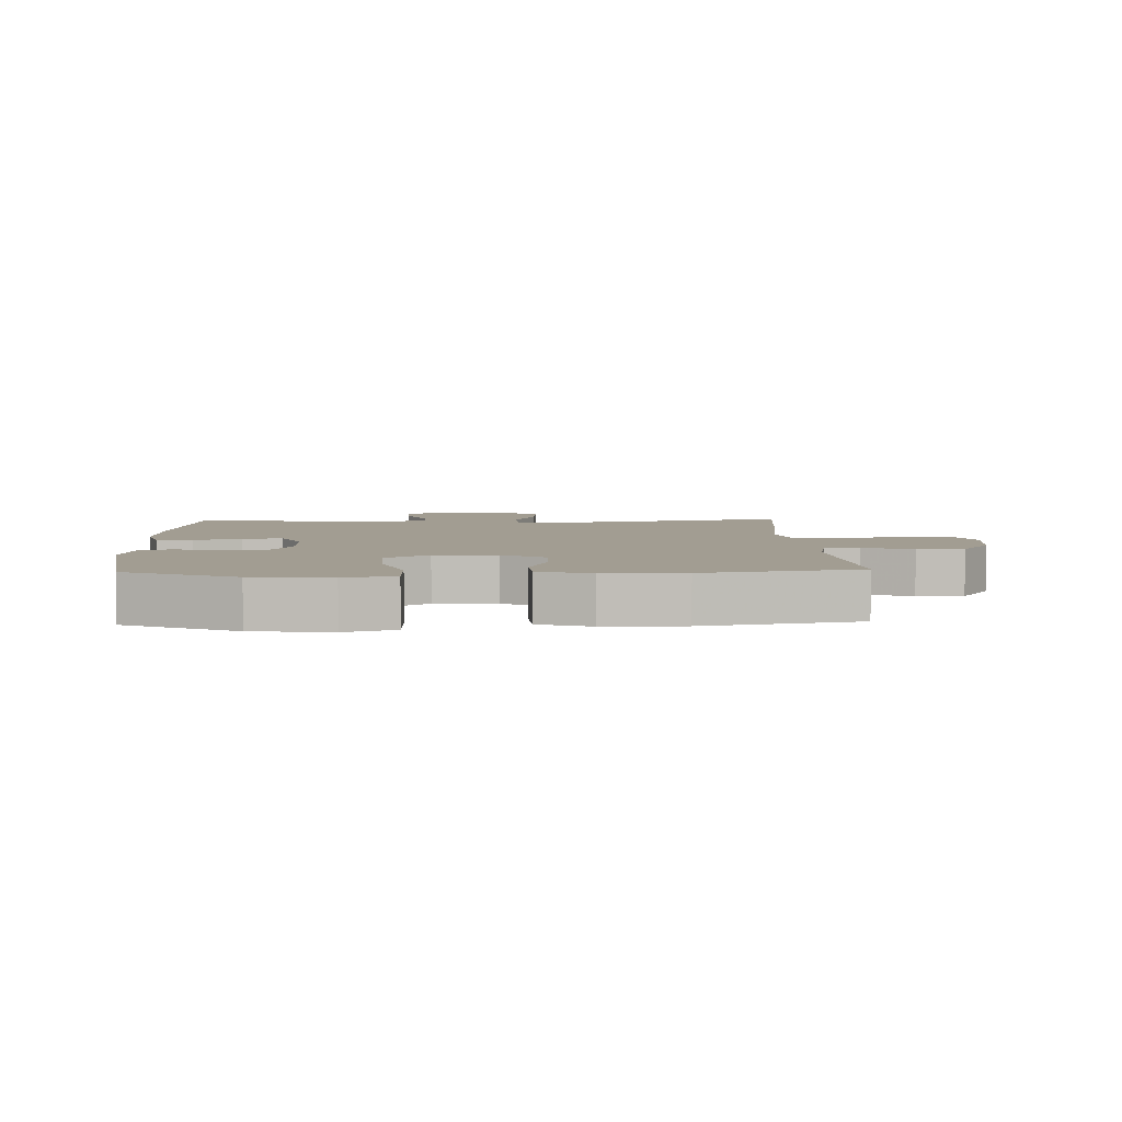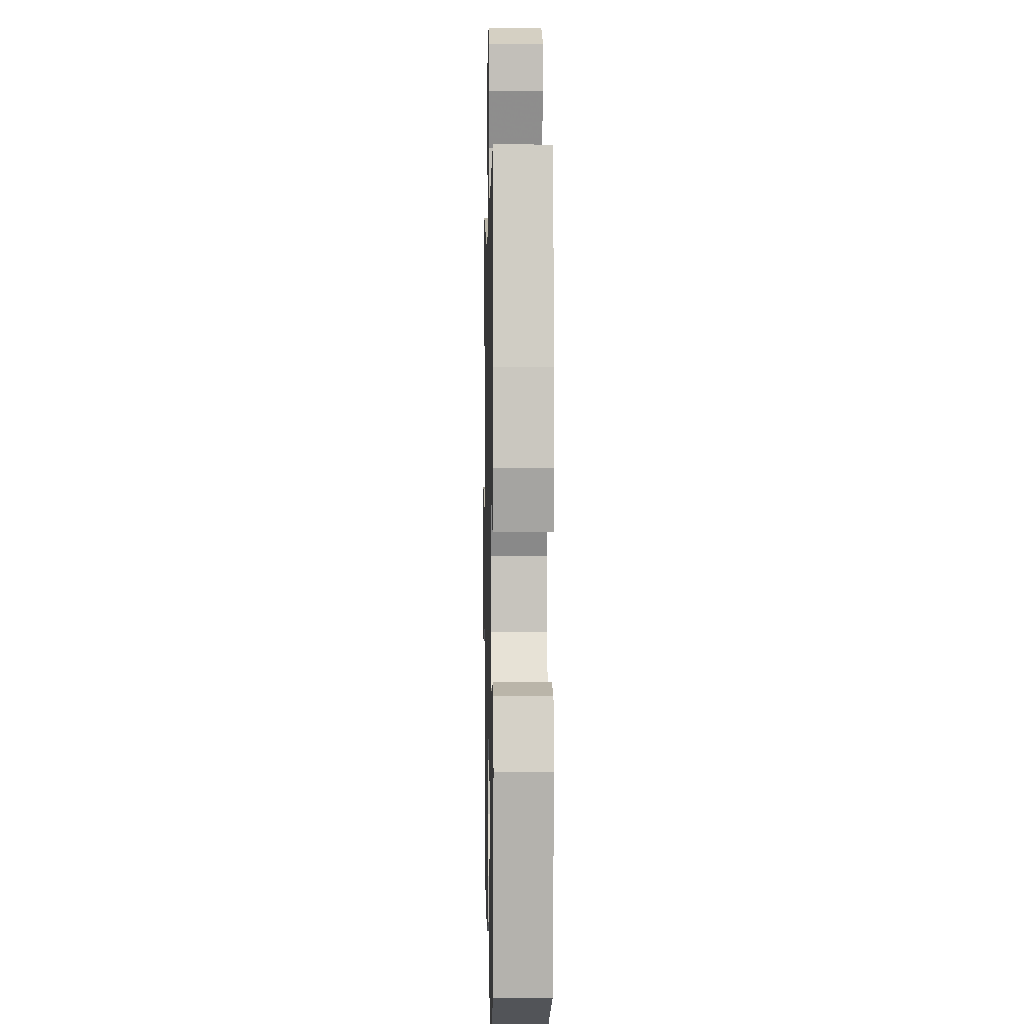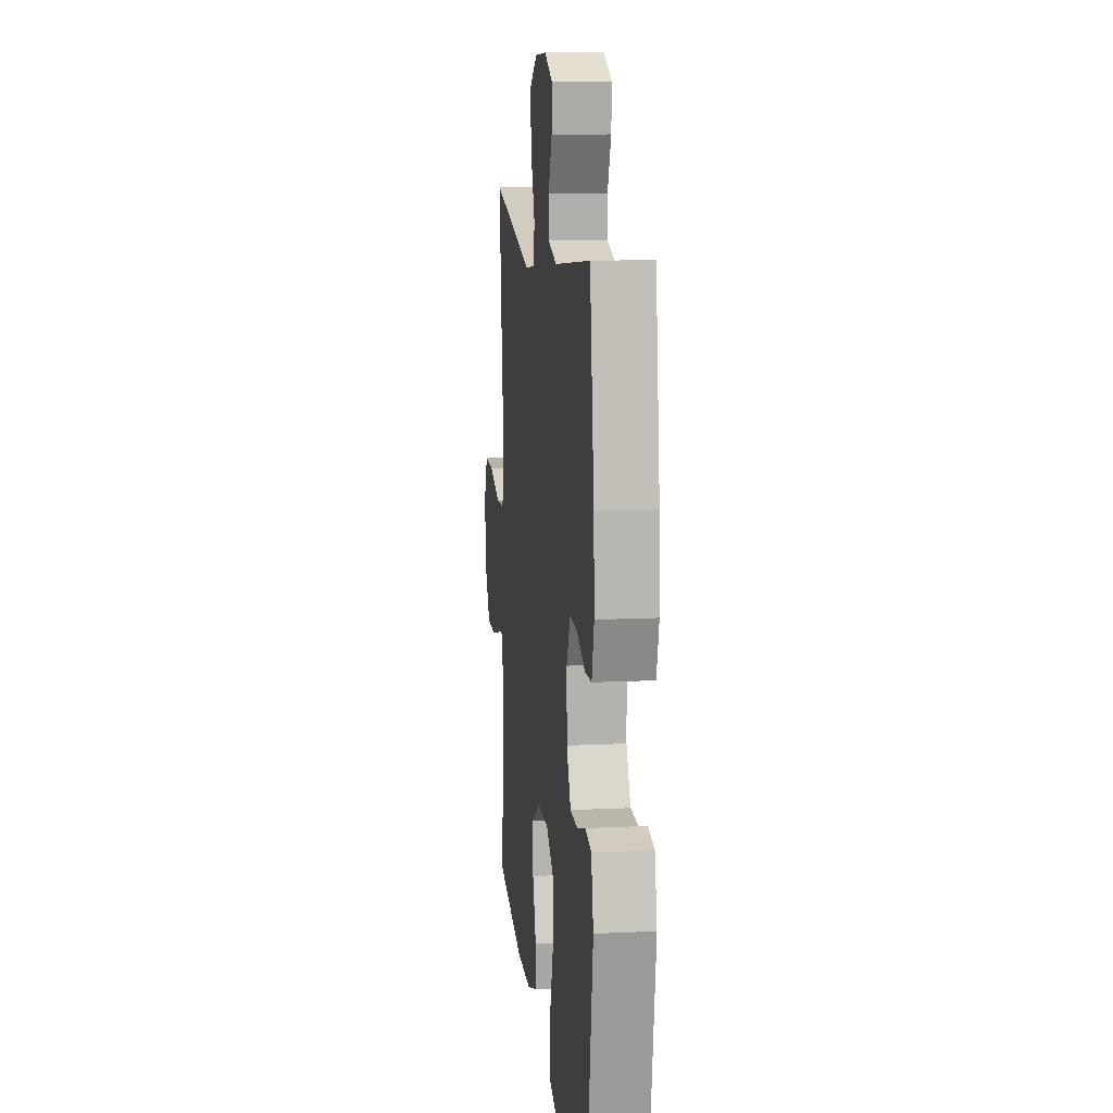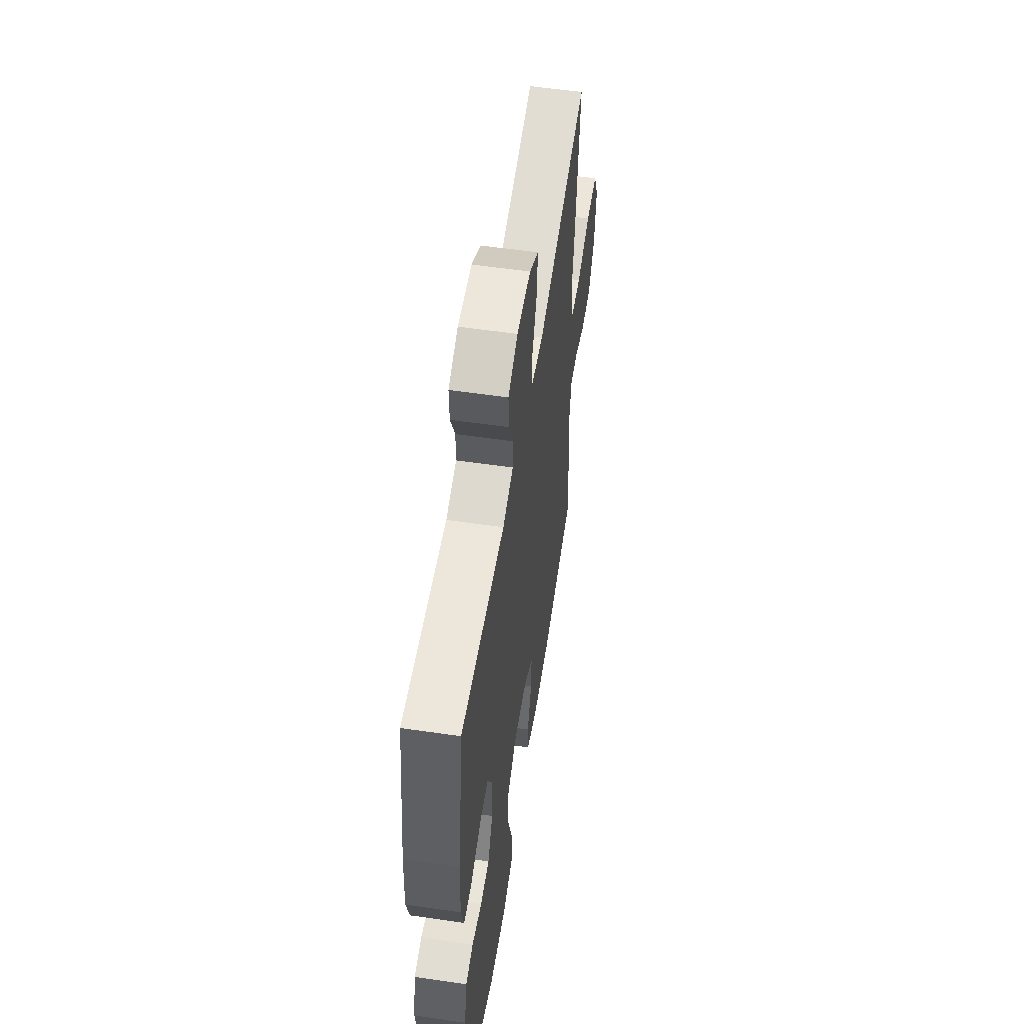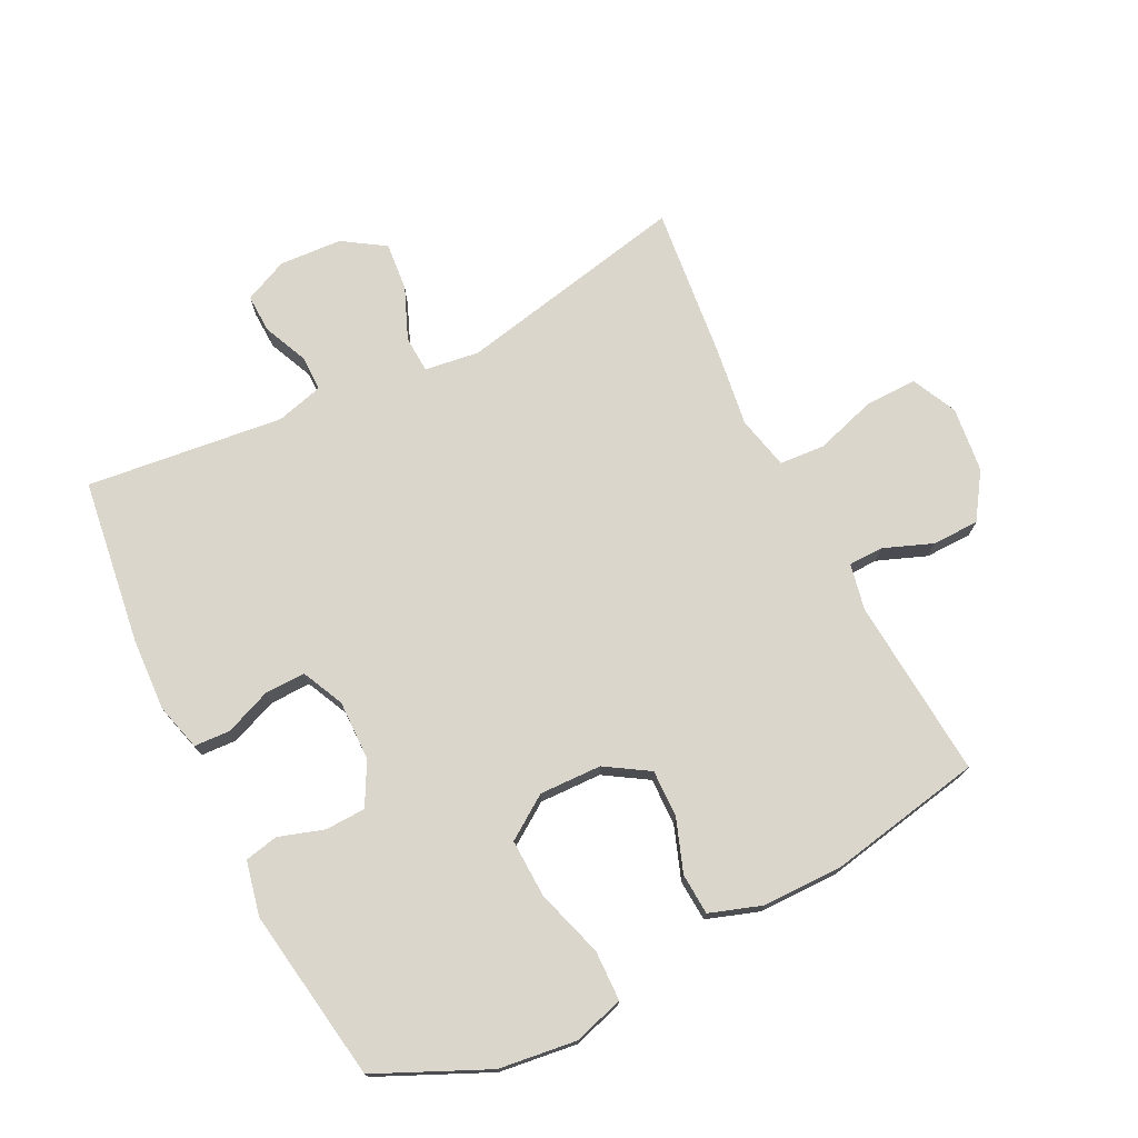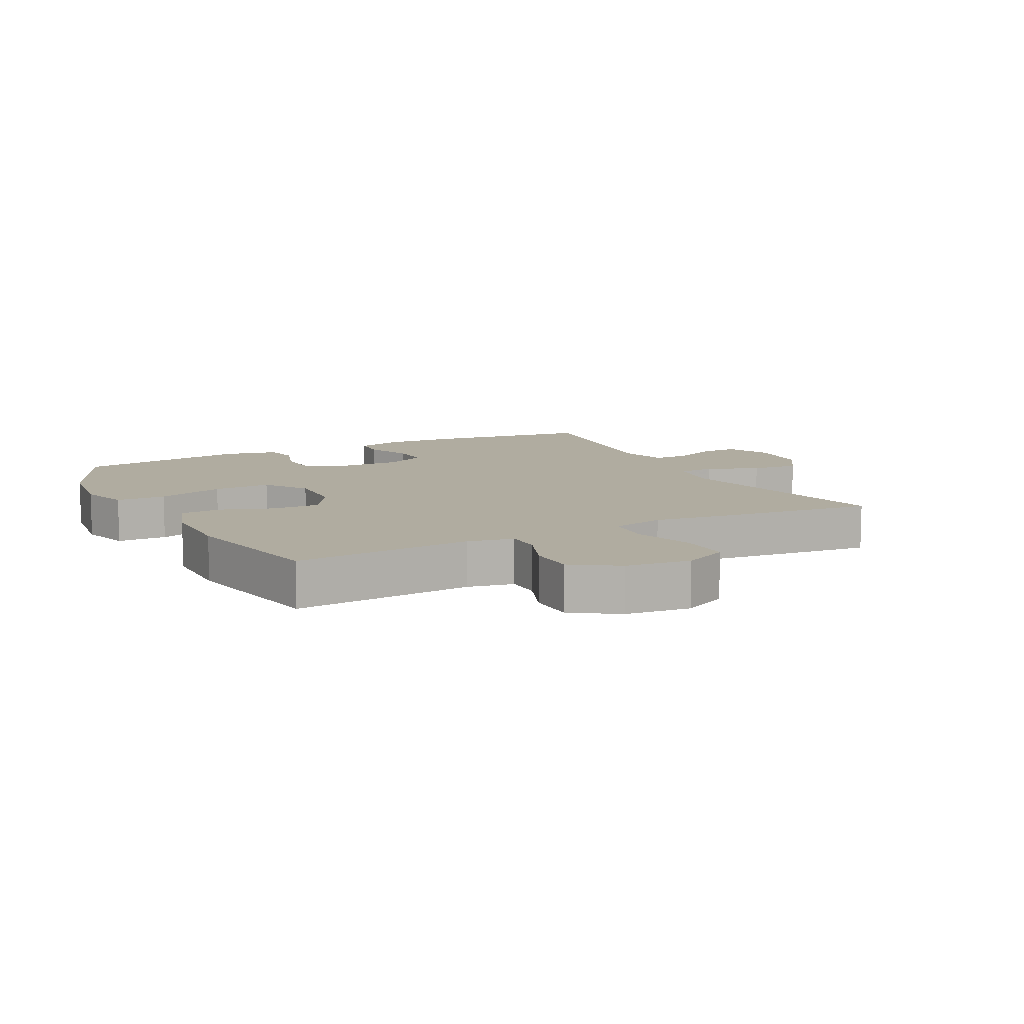
<metadata>
{"format":"obj","ext":"obj","renderer":"f3d","projection":"perspective","resolution":1024,"background":"white","views":[{"elev":4.9,"azim":177.7,"up":"+Y"},{"elev":1.8,"azim":88.8,"up":"+Z"},{"elev":12.1,"azim":83.4,"up":"+Z"},{"elev":56.0,"azim":98.7,"up":"+Z"},{"elev":74.1,"azim":153.3,"up":"+Y"},{"elev":10.0,"azim":-117.5,"up":"+Y"}]}
</metadata>
<code>
v 0.5 0.07 0.5
v 0.536 0.07 0.24
v 0.542 0.07 0.124
v 0.522 0.07 0.05
v 0.465 0.07 0.047
v 0.392 0.07 0.076
v 0.328 0.07 0.077
v 0.297 0.07 0.011
v 0.299 0.07 -0.084
v 0.335 0.07 -0.151
v 0.399 0.07 -0.153
v 0.47 0.07 -0.13
v 0.523 0.07 -0.141
v 0.542 0.07 -0.227
v 0.5 0.07 -0.5
v 0.326 0.07 -0.58
v 0.203 0.07 -0.596
v 0.124 0.07 -0.572
v 0.122 0.07 -0.493
v 0.155 0.07 -0.386
v 0.158 0.07 -0.294
v 0.09 0.07 -0.248
v -0.008 0.07 -0.251
v -0.076 0.07 -0.294
v -0.074 0.07 -0.369
v -0.044 0.07 -0.452
v -0.048 0.07 -0.517
v -0.13 0.07 -0.545
v -0.256 0.07 -0.546
v -0.5 0.07 -0.5
v -0.478 0.07 -0.216
v -0.493 0.07 -0.143
v -0.548 0.07 -0.142
v -0.625 0.07 -0.172
v -0.699 0.07 -0.171
v -0.747 0.07 -0.099
v -0.759 0.07 0.004
v -0.725 0.07 0.075
v -0.644 0.07 0.074
v -0.547 0.07 0.044
v -0.475 0.07 0.049
v -0.456 0.07 0.133
v -0.474 0.07 0.261
v -0.5 0.07 0.5
v -0.135 0.07 0.425
v -0.049 0.07 0.437
v -0.046 0.07 0.495
v -0.08 0.07 0.577
v -0.087 0.07 0.653
v -0.021 0.07 0.696
v 0.078 0.07 0.702
v 0.147 0.07 0.671
v 0.145 0.07 0.61
v 0.114 0.07 0.539
v 0.114 0.07 0.484
v 0.189 0.07 0.464
v 0.5 0 0.5
v 0.536 0 0.24
v 0.542 0 0.124
v 0.522 0 0.05
v 0.465 0 0.047
v 0.392 0 0.076
v 0.328 0 0.077
v 0.297 0 0.011
v 0.299 0 -0.084
v 0.335 0 -0.151
v 0.399 0 -0.153
v 0.47 0 -0.13
v 0.523 0 -0.141
v 0.542 0 -0.227
v 0.5 0 -0.5
v 0.326 0 -0.58
v 0.203 0 -0.596
v 0.124 0 -0.572
v 0.122 0 -0.493
v 0.155 0 -0.386
v 0.158 0 -0.294
v 0.09 0 -0.248
v -0.008 0 -0.251
v -0.076 0 -0.294
v -0.074 0 -0.369
v -0.044 0 -0.452
v -0.048 0 -0.517
v -0.13 0 -0.545
v -0.256 0 -0.546
v -0.5 0 -0.5
v -0.478 0 -0.216
v -0.493 0 -0.143
v -0.548 0 -0.142
v -0.625 0 -0.172
v -0.699 0 -0.171
v -0.747 0 -0.099
v -0.759 0 0.004
v -0.725 0 0.075
v -0.644 0 0.074
v -0.547 0 0.044
v -0.475 0 0.049
v -0.456 0 0.133
v -0.474 0 0.261
v -0.5 0 0.5
v -0.135 0 0.425
v -0.049 0 0.437
v -0.046 0 0.495
v -0.08 0 0.577
v -0.087 0 0.653
v -0.021 0 0.696
v 0.078 0 0.702
v 0.147 0 0.671
v 0.145 0 0.61
v 0.114 0 0.539
v 0.114 0 0.484
v 0.189 0 0.464
f 52 53 54
f 51 52 54
f 50 51 54
f 49 50 54
f 48 49 54
f 47 48 54
f 46 47 54 55
f 42 43 44 45
f 41 42 45 46
f 38 39 40
f 37 38 40
f 36 37 40
f 35 36 40
f 34 35 40
f 33 34 40
f 32 33 40 41
f 46 55 56
f 41 46 56
f 32 41 56
f 31 32 56
f 29 30 31
f 28 29 31
f 27 28 31
f 26 27 31
f 25 26 31
f 18 19 20
f 17 18 20
f 16 17 20
f 15 16 20
f 14 15 20
f 13 14 20
f 12 13 20
f 11 12 20
f 10 11 20 21
f 9 10 21 22
f 4 5 6
f 3 4 6
f 2 3 6
f 1 2 6
f 56 1 6
f 56 6 7
f 31 56 7 8
f 24 25 31
f 23 24 31 8
f 8 9 22 23
f 110 109 108
f 110 108 107
f 110 107 106
f 110 106 105
f 110 105 104
f 110 104 103
f 111 110 103 102
f 101 100 99 98
f 102 101 98 97
f 96 95 94
f 96 94 93
f 96 93 92
f 96 92 91
f 96 91 90
f 96 90 89
f 97 96 89 88
f 112 111 102
f 112 102 97
f 112 97 88
f 112 88 87
f 87 86 85
f 87 85 84
f 87 84 83
f 87 83 82
f 87 82 81
f 76 75 74
f 76 74 73
f 76 73 72
f 76 72 71
f 76 71 70
f 76 70 69
f 76 69 68
f 76 68 67
f 77 76 67 66
f 78 77 66 65
f 62 61 60
f 62 60 59
f 62 59 58
f 62 58 57
f 62 57 112
f 63 62 112
f 64 63 112 87
f 87 81 80
f 64 87 80 79
f 79 78 65 64
f 1 57 58 2
f 2 58 59 3
f 3 59 60 4
f 4 60 61 5
f 5 61 62 6
f 6 62 63 7
f 7 63 64 8
f 8 64 65 9
f 9 65 66 10
f 10 66 67 11
f 11 67 68 12
f 12 68 69 13
f 13 69 70 14
f 14 70 71 15
f 15 71 72 16
f 16 72 73 17
f 17 73 74 18
f 18 74 75 19
f 19 75 76 20
f 20 76 77 21
f 21 77 78 22
f 22 78 79 23
f 23 79 80 24
f 24 80 81 25
f 25 81 82 26
f 26 82 83 27
f 27 83 84 28
f 28 84 85 29
f 29 85 86 30
f 30 86 87 31
f 31 87 88 32
f 32 88 89 33
f 33 89 90 34
f 34 90 91 35
f 35 91 92 36
f 36 92 93 37
f 37 93 94 38
f 38 94 95 39
f 39 95 96 40
f 40 96 97 41
f 41 97 98 42
f 42 98 99 43
f 43 99 100 44
f 44 100 101 45
f 45 101 102 46
f 46 102 103 47
f 47 103 104 48
f 48 104 105 49
f 49 105 106 50
f 50 106 107 51
f 51 107 108 52
f 52 108 109 53
f 53 109 110 54
f 54 110 111 55
f 55 111 112 56
f 56 112 57 1

</code>
